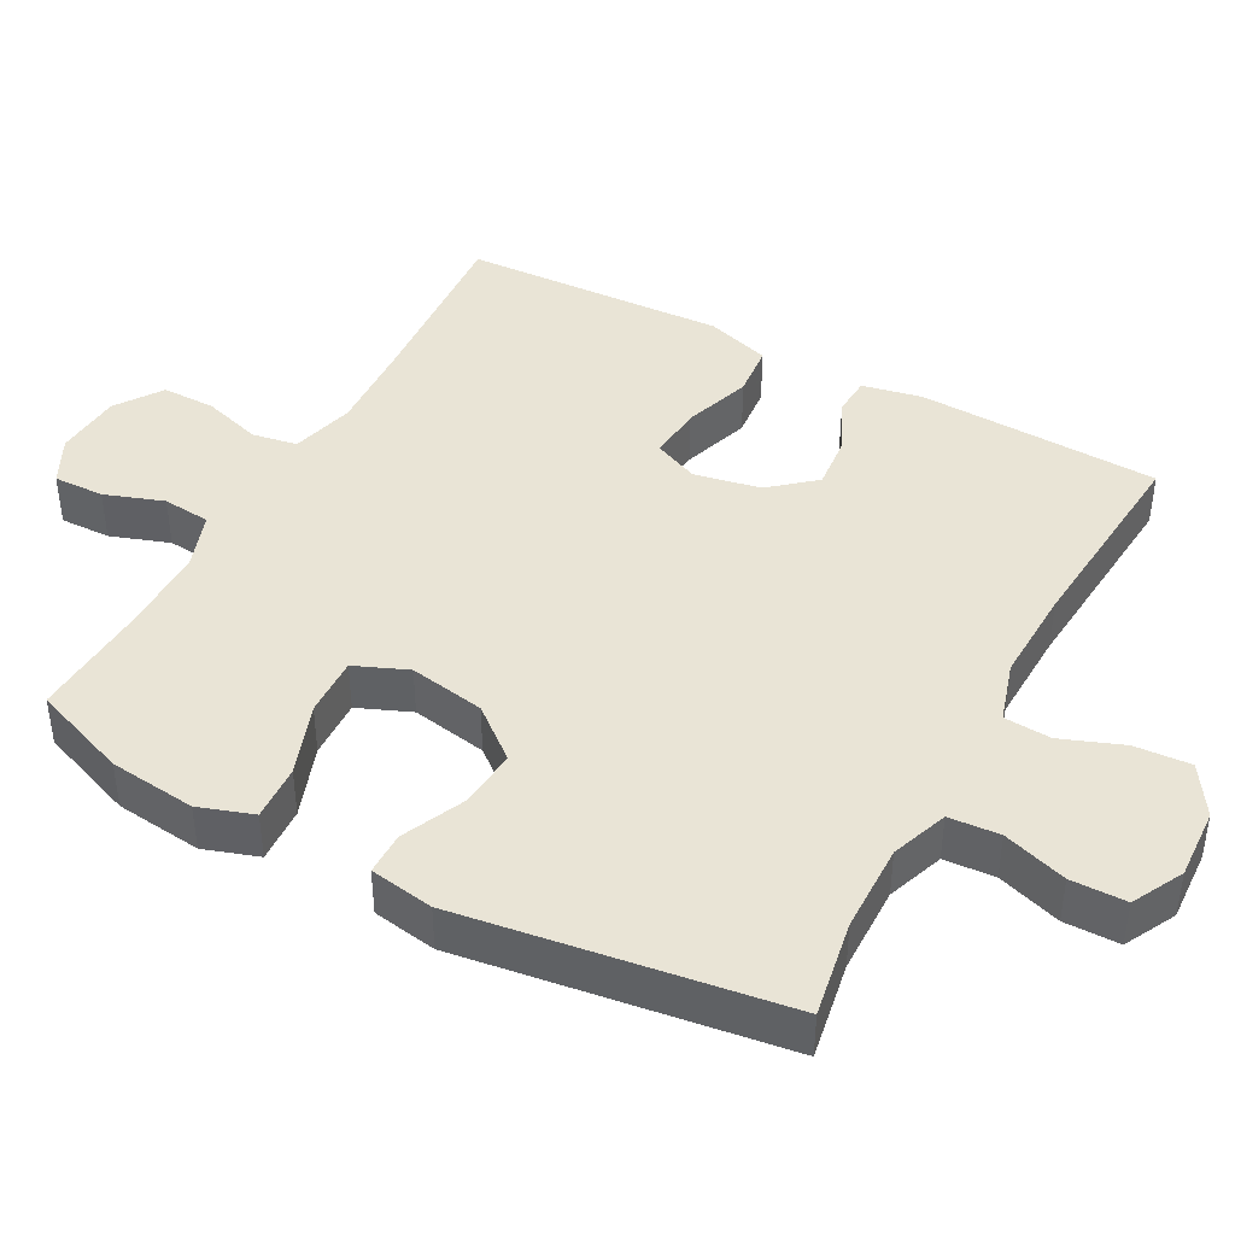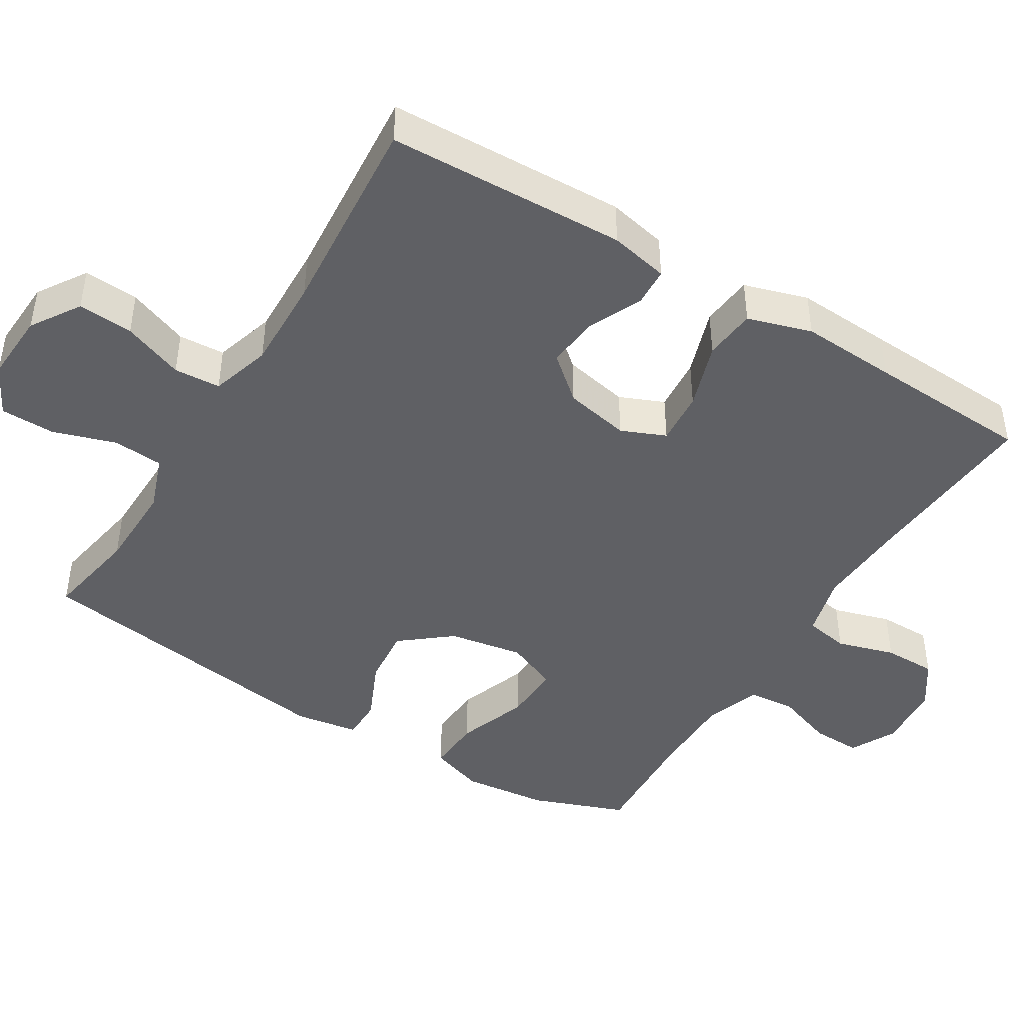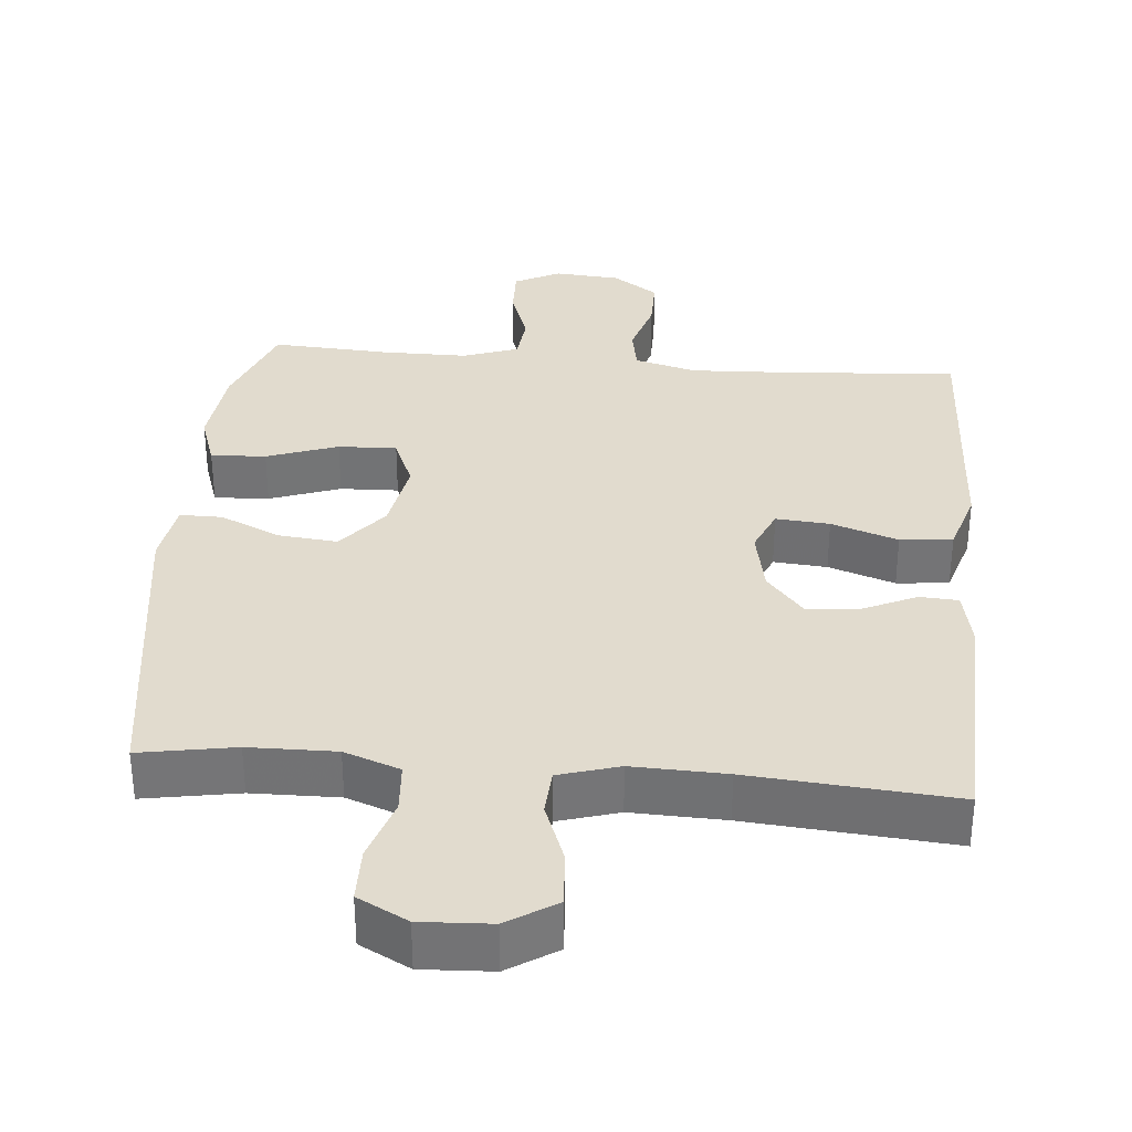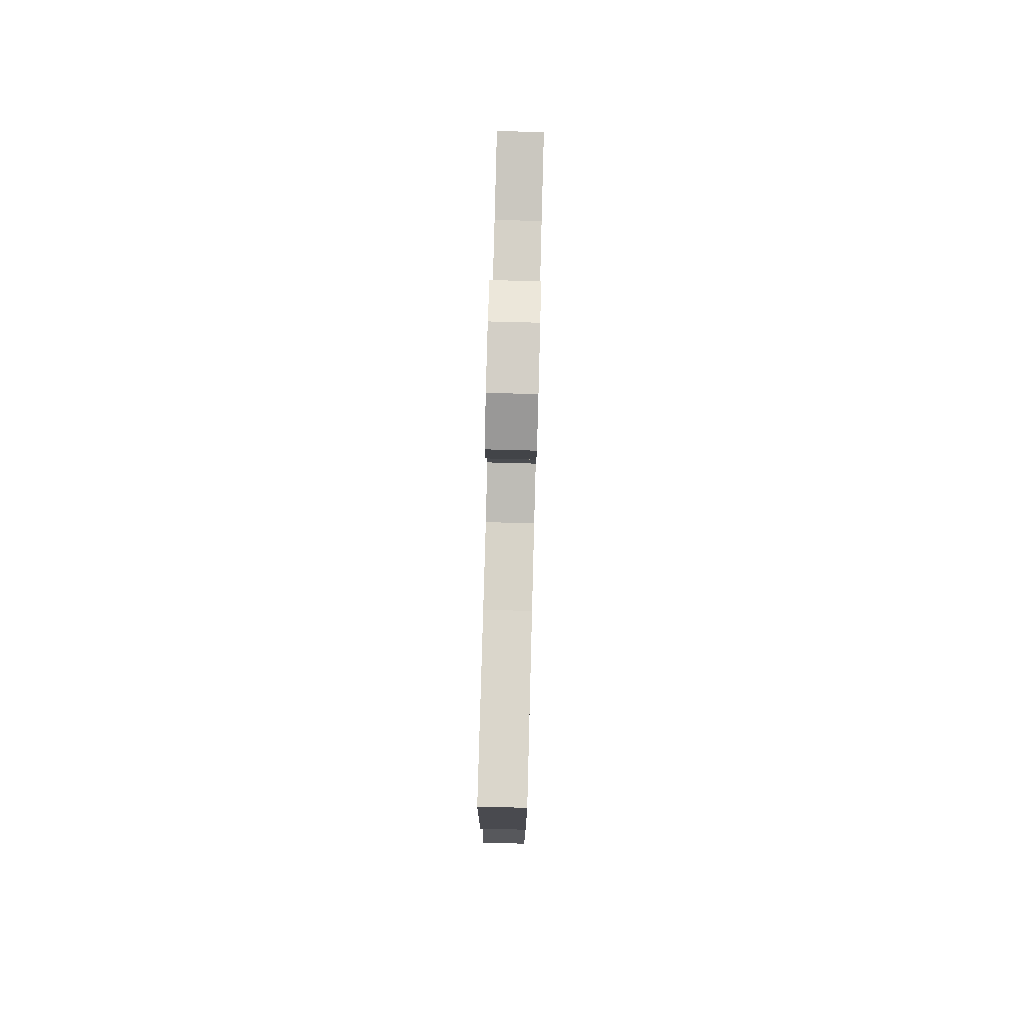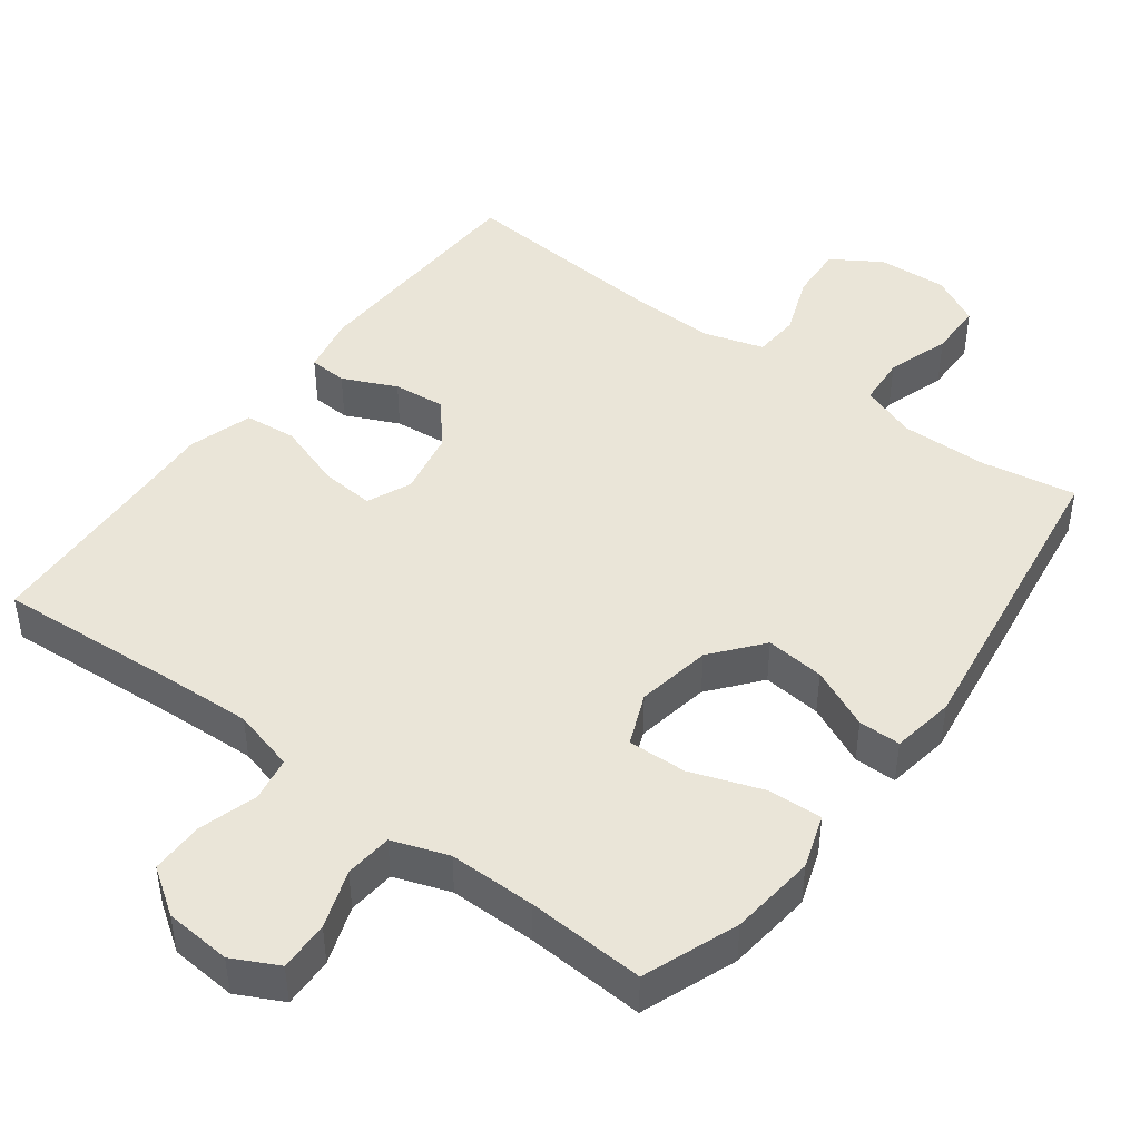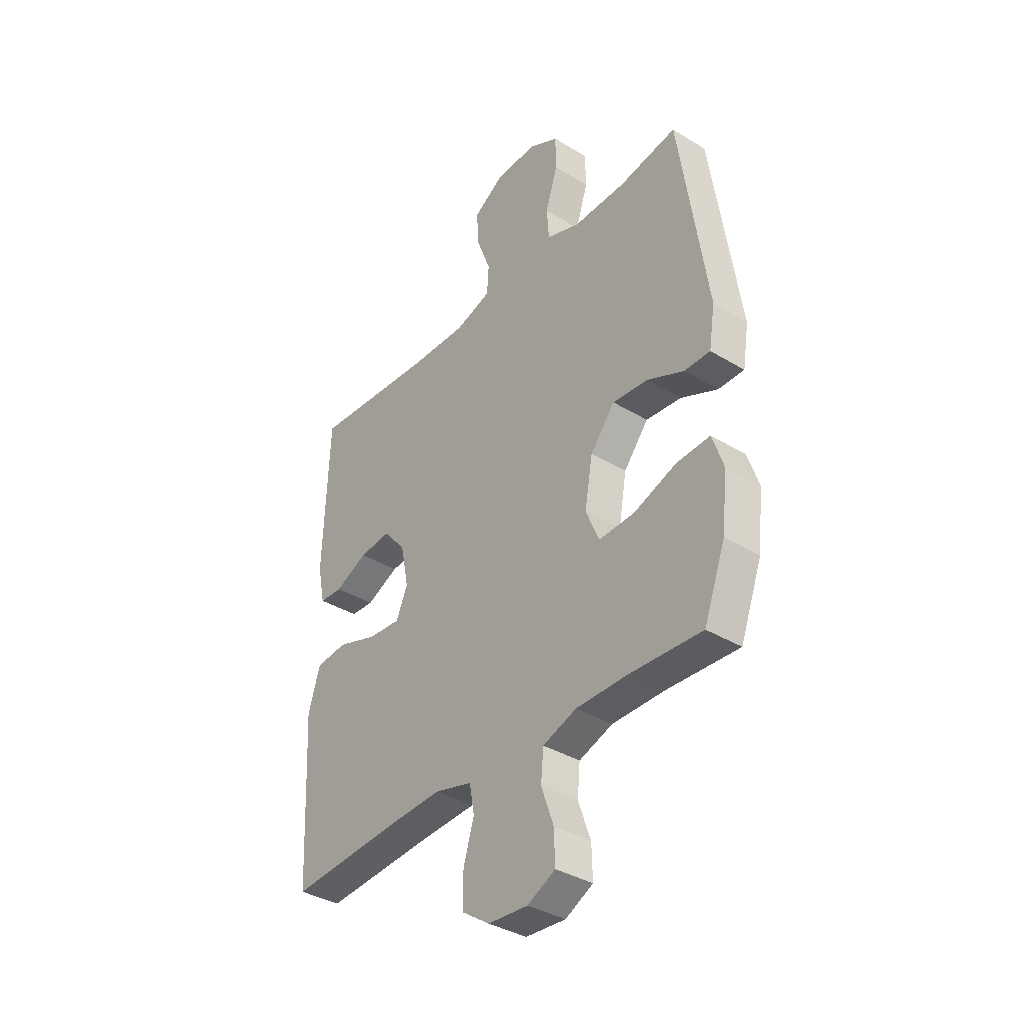
<metadata>
{"format":"obj","ext":"obj","renderer":"f3d","projection":"perspective","resolution":1024,"background":"white","views":[{"elev":42.6,"azim":-61.6,"up":"+Y"},{"elev":-44.6,"azim":58.4,"up":"+Y"},{"elev":33.8,"azim":5.1,"up":"+Y"},{"elev":78.5,"azim":91.5,"up":"+Z"},{"elev":45.2,"azim":-143.1,"up":"+Y"},{"elev":-37.0,"azim":-128.2,"up":"+Z"}]}
</metadata>
<code>
v 0.5 0.07 0.5
v 0.512 0.07 0.17
v 0.495 0.07 0.089
v 0.442 0.07 0.086
v 0.368 0.07 0.12
v 0.296 0.07 0.127
v 0.245 0.07 0.067
v 0.227 0.07 -0.023
v 0.253 0.07 -0.084
v 0.327 0.07 -0.078
v 0.419 0.07 -0.047
v 0.491 0.07 -0.054
v 0.518 0.07 -0.142
v 0.511 0.07 -0.274
v 0.5 0.07 -0.5
v 0.252 0.07 -0.483
v 0.124 0.07 -0.477
v 0.038 0.07 -0.5
v 0.027 0.07 -0.561
v 0.051 0.07 -0.641
v 0.051 0.07 -0.714
v -0.012 0.07 -0.757
v -0.103 0.07 -0.764
v -0.166 0.07 -0.732
v -0.164 0.07 -0.663
v -0.136 0.07 -0.583
v -0.142 0.07 -0.518
v -0.219 0.07 -0.491
v -0.338 0.07 -0.491
v -0.5 0.07 -0.5
v -0.549 0.07 -0.37
v -0.562 0.07 -0.252
v -0.537 0.07 -0.178
v -0.461 0.07 -0.182
v -0.363 0.07 -0.217
v -0.282 0.07 -0.22
v -0.252 0.07 -0.148
v -0.27 0.07 -0.045
v -0.326 0.07 0.024
v -0.407 0.07 0.016
v -0.491 0.07 -0.022
v -0.549 0.07 -0.022
v -0.563 0.07 0.065
v -0.5 0.07 0.5
v -0.369 0.07 0.477
v -0.249 0.07 0.475
v -0.172 0.07 0.503
v -0.167 0.07 0.572
v -0.195 0.07 0.659
v -0.194 0.07 0.734
v -0.125 0.07 0.77
v -0.028 0.07 0.765
v 0.039 0.07 0.722
v 0.034 0.07 0.646
v 0.002 0.07 0.562
v 0.006 0.07 0.498
v 0.089 0.07 0.473
v 0.218 0.07 0.477
v 0.5 0 0.5
v 0.512 0 0.17
v 0.495 0 0.089
v 0.442 0 0.086
v 0.368 0 0.12
v 0.296 0 0.127
v 0.245 0 0.067
v 0.227 0 -0.023
v 0.253 0 -0.084
v 0.327 0 -0.078
v 0.419 0 -0.047
v 0.491 0 -0.054
v 0.518 0 -0.142
v 0.511 0 -0.274
v 0.5 0 -0.5
v 0.252 0 -0.483
v 0.124 0 -0.477
v 0.038 0 -0.5
v 0.027 0 -0.561
v 0.051 0 -0.641
v 0.051 0 -0.714
v -0.012 0 -0.757
v -0.103 0 -0.764
v -0.166 0 -0.732
v -0.164 0 -0.663
v -0.136 0 -0.583
v -0.142 0 -0.518
v -0.219 0 -0.491
v -0.338 0 -0.491
v -0.5 0 -0.5
v -0.549 0 -0.37
v -0.562 0 -0.252
v -0.537 0 -0.178
v -0.461 0 -0.182
v -0.363 0 -0.217
v -0.282 0 -0.22
v -0.252 0 -0.148
v -0.27 0 -0.045
v -0.326 0 0.024
v -0.407 0 0.016
v -0.491 0 -0.022
v -0.549 0 -0.022
v -0.563 0 0.065
v -0.5 0 0.5
v -0.369 0 0.477
v -0.249 0 0.475
v -0.172 0 0.503
v -0.167 0 0.572
v -0.195 0 0.659
v -0.194 0 0.734
v -0.125 0 0.77
v -0.028 0 0.765
v 0.039 0 0.722
v 0.034 0 0.646
v 0.002 0 0.562
v 0.006 0 0.498
v 0.089 0 0.473
v 0.218 0 0.477
f 52 53 54 55
f 52 55 56
f 51 52 56
f 48 49 50 51
f 47 48 51 56
f 46 47 56 57
f 42 43 44 45
f 40 41 42 45
f 39 40 45 46
f 38 39 46 57
f 32 33 34 35
f 32 35 36
f 29 30 31 32
f 28 29 32 36
f 27 28 36 37
f 23 24 25 26
f 23 26 27
f 22 23 27
f 19 20 21 22
f 18 19 22 27
f 17 18 27 37
f 14 15 16
f 10 11 12 13
f 9 10 13 14
f 2 3 4 5
f 58 1 2 5
f 58 5 6
f 57 58 6 7
f 38 57 7 8
f 37 38 8 9
f 16 17 37
f 9 14 16 37
f 113 112 111 110
f 114 113 110
f 114 110 109
f 109 108 107 106
f 114 109 106 105
f 115 114 105 104
f 103 102 101 100
f 103 100 99 98
f 104 103 98 97
f 115 104 97 96
f 93 92 91 90
f 94 93 90
f 90 89 88 87
f 94 90 87 86
f 95 94 86 85
f 84 83 82 81
f 85 84 81
f 85 81 80
f 80 79 78 77
f 85 80 77 76
f 95 85 76 75
f 74 73 72
f 71 70 69 68
f 72 71 68 67
f 63 62 61 60
f 63 60 59 116
f 64 63 116
f 65 64 116 115
f 66 65 115 96
f 67 66 96 95
f 95 75 74
f 95 74 72 67
f 1 59 60 2
f 2 60 61 3
f 3 61 62 4
f 4 62 63 5
f 5 63 64 6
f 6 64 65 7
f 7 65 66 8
f 8 66 67 9
f 9 67 68 10
f 10 68 69 11
f 11 69 70 12
f 12 70 71 13
f 13 71 72 14
f 14 72 73 15
f 15 73 74 16
f 16 74 75 17
f 17 75 76 18
f 18 76 77 19
f 19 77 78 20
f 20 78 79 21
f 21 79 80 22
f 22 80 81 23
f 23 81 82 24
f 24 82 83 25
f 25 83 84 26
f 26 84 85 27
f 27 85 86 28
f 28 86 87 29
f 29 87 88 30
f 30 88 89 31
f 31 89 90 32
f 32 90 91 33
f 33 91 92 34
f 34 92 93 35
f 35 93 94 36
f 36 94 95 37
f 37 95 96 38
f 38 96 97 39
f 39 97 98 40
f 40 98 99 41
f 41 99 100 42
f 42 100 101 43
f 43 101 102 44
f 44 102 103 45
f 45 103 104 46
f 46 104 105 47
f 47 105 106 48
f 48 106 107 49
f 49 107 108 50
f 50 108 109 51
f 51 109 110 52
f 52 110 111 53
f 53 111 112 54
f 54 112 113 55
f 55 113 114 56
f 56 114 115 57
f 57 115 116 58
f 58 116 59 1

</code>
